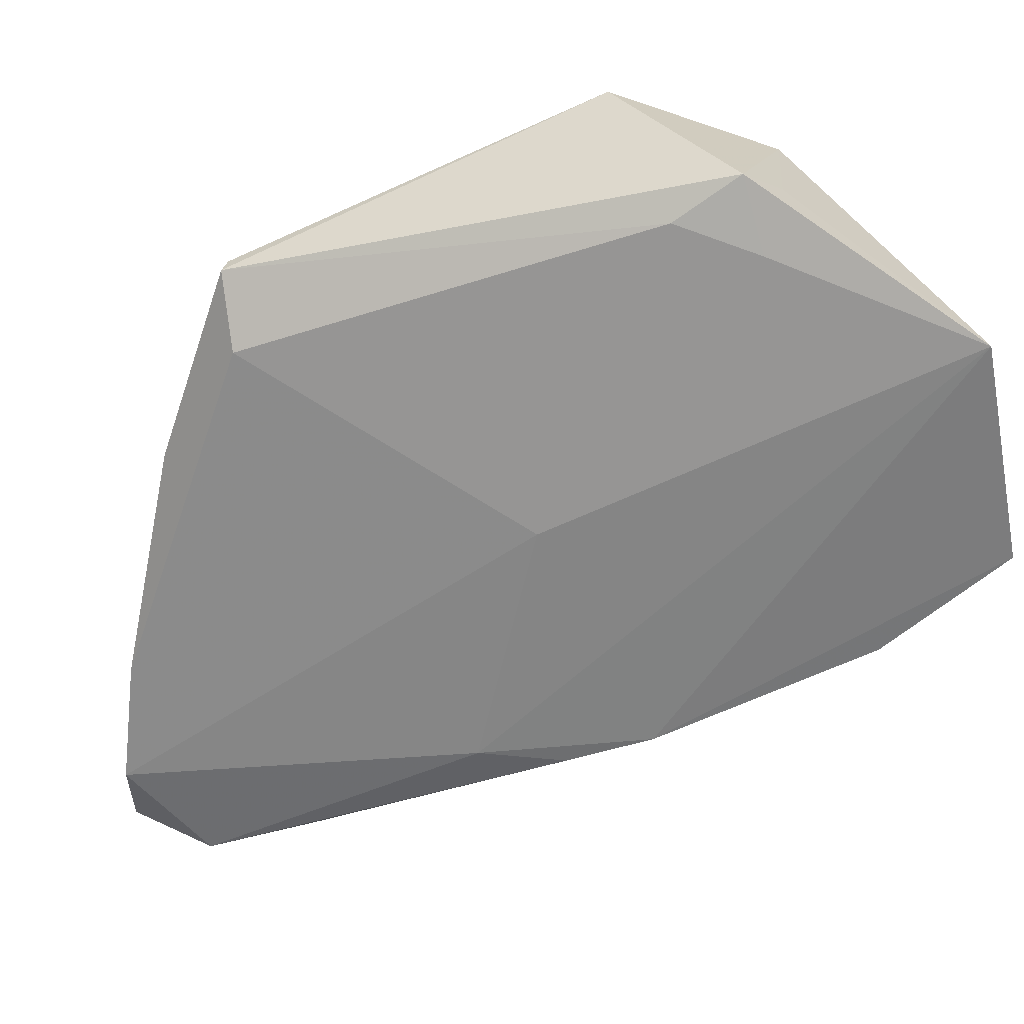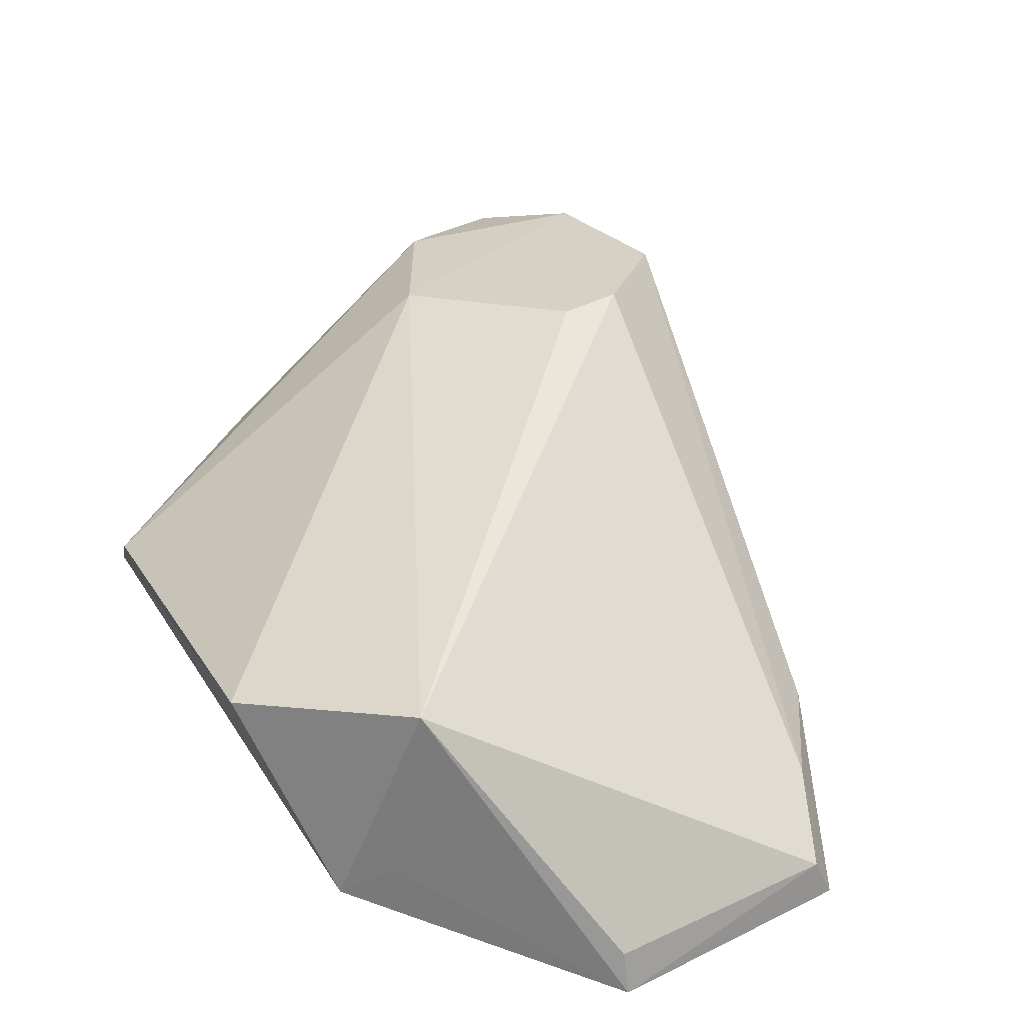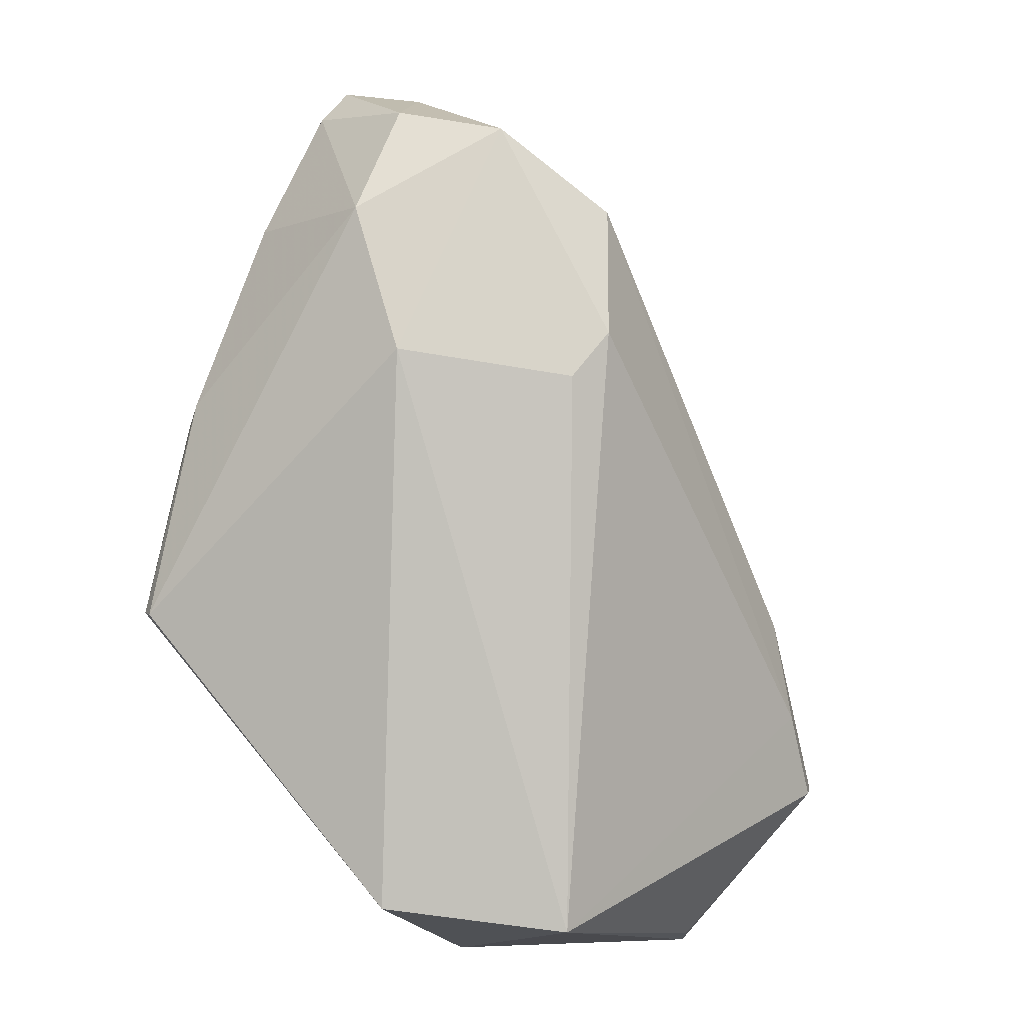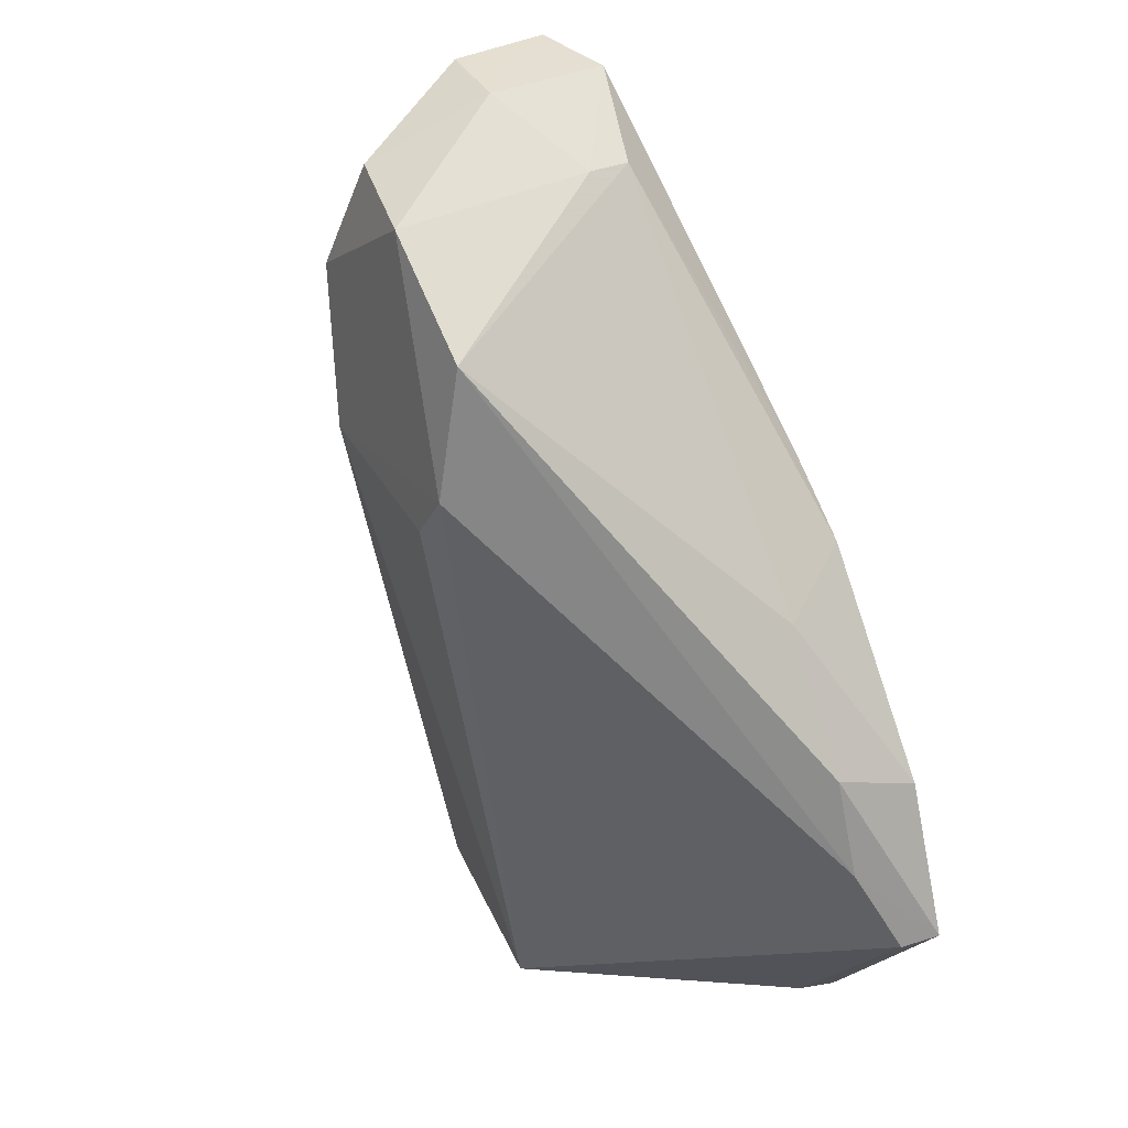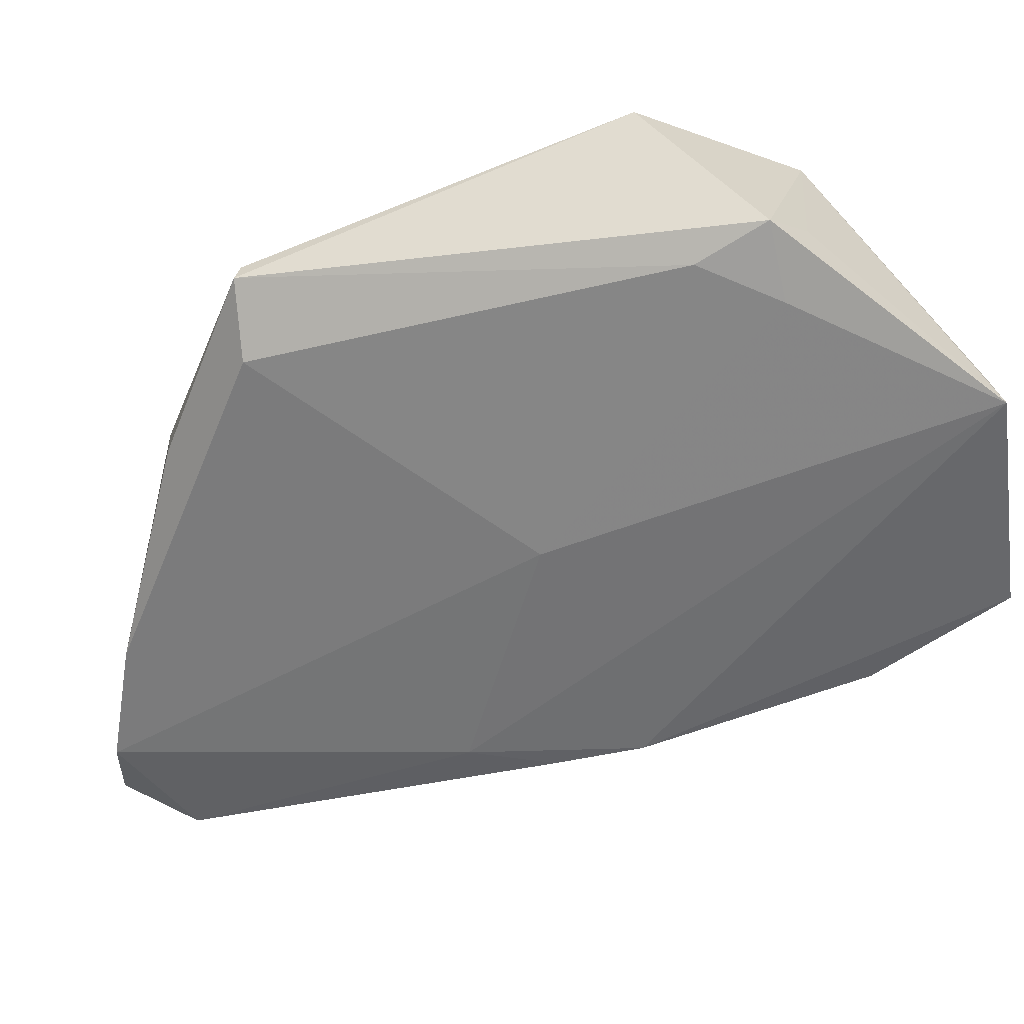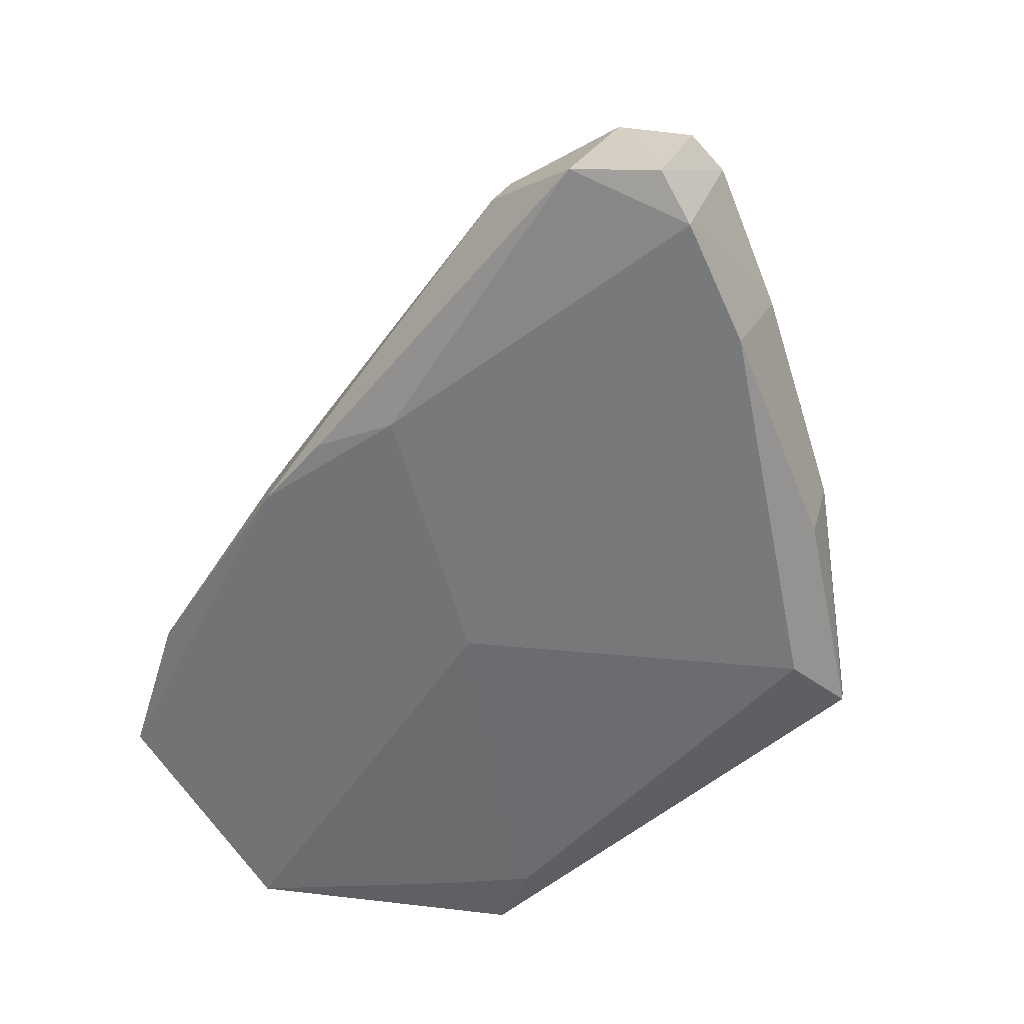
<metadata>
{"format":"obj","ext":"obj","renderer":"f3d","projection":"perspective","resolution":1024,"background":"white","views":[{"elev":-60.3,"azim":-30.6,"up":"+Z"},{"elev":33.8,"azim":15.3,"up":"+Z"},{"elev":-9.7,"azim":-10.9,"up":"+Y"},{"elev":31.2,"azim":55.5,"up":"+Y"},{"elev":-54.1,"azim":-33.6,"up":"+Z"},{"elev":31.4,"azim":-158.9,"up":"+Y"}]}
</metadata>
<code>
v 0.02121 0.003972 0.009807
v 0.02992 -0.01189 0.00061
v 0.01899 0.006929 0.003227
v 0.01328 0.007526 0.002292
v 0.01533 -0.01565 0.006584
v 0.02331 -0.0001751 0.00087
v 0.01634 0.008454 0.005628
v 0.02041 -0.0163 0.007686
v 0.01746 -0.01486 0.001914
v 0.01653 0.008548 0.002264
v 0.02858 -0.007681 0.000696
v 0.01893 0.006929 0.004359
v 0.01403 0.003869 0.009313
v 0.02109 0.0003153 0.01036
v 0.008637 -0.00712 0.003957
v 0.01836 -0.01681 0.002141
v 0.02569 -0.01663 0.000424
v 0.0211 0.0008885 0.0009385
v 0.01418 0.008754 0.002566
v 0.02812 -0.006983 0.00293
v 0.02493 -0.00212 0.0006958
v 0.01815 0.006361 0.009602
v 0.01518 -0.0002866 0.009793
v 0.02954 -0.01209 0.00159
v 0.009854 -0.005668 0.002879
v 0.01179 0.004172 0.005361
v 0.01981 -0.01543 0.00149
v 0.01973 -0.01669 0.003126
v 0.01421 0.008651 0.005316
v 0.02606 -0.003276 0.002985
v 0.02871 -0.009788 0.00267
v 0.02004 -0.0009828 0.01034
v 0.008736 -0.007229 0.004427
v 0.02552 -0.01643 0.001486
v 0.01186 0.004374 0.002558
v 0.01895 -0.005894 0.001075
v 0.01534 0.006934 0.008786
v 0.01342 0.007665 0.005642
v 0.009909 -0.001138 0.005137
v 0.009787 -0.001565 0.003721
f 10 3 6
f 12 1 3
f 12 10 7
f 12 3 10
f 16 8 5
f 16 15 9
f 16 5 15
f 18 10 6
f 18 4 10
f 19 10 4
f 19 7 10
f 20 2 11
f 21 6 3
f 21 11 2
f 21 2 17
f 21 18 6
f 21 17 18
f 22 12 7
f 22 1 12
f 22 14 1
f 23 5 8
f 23 22 13
f 23 14 22
f 24 17 2
f 25 9 15
f 27 17 16
f 27 16 9
f 28 17 8
f 28 8 16
f 28 16 17
f 29 7 19
f 30 20 11
f 30 1 20
f 30 11 21
f 30 21 3
f 30 3 1
f 31 20 1
f 31 1 14
f 31 14 8
f 31 8 24
f 31 24 2
f 31 2 20
f 32 23 8
f 32 8 14
f 32 14 23
f 33 15 5
f 33 5 23
f 33 23 13
f 34 24 8
f 34 8 17
f 34 17 24
f 35 4 25
f 35 26 4
f 36 25 4
f 36 4 18
f 36 18 17
f 36 17 27
f 36 27 9
f 36 9 25
f 37 22 7
f 37 7 29
f 37 13 22
f 38 29 19
f 38 19 4
f 38 4 26
f 38 37 29
f 38 26 13
f 38 13 37
f 39 15 33
f 39 26 35
f 39 33 13
f 39 13 26
f 40 35 25
f 40 25 15
f 40 39 35
f 40 15 39

</code>
